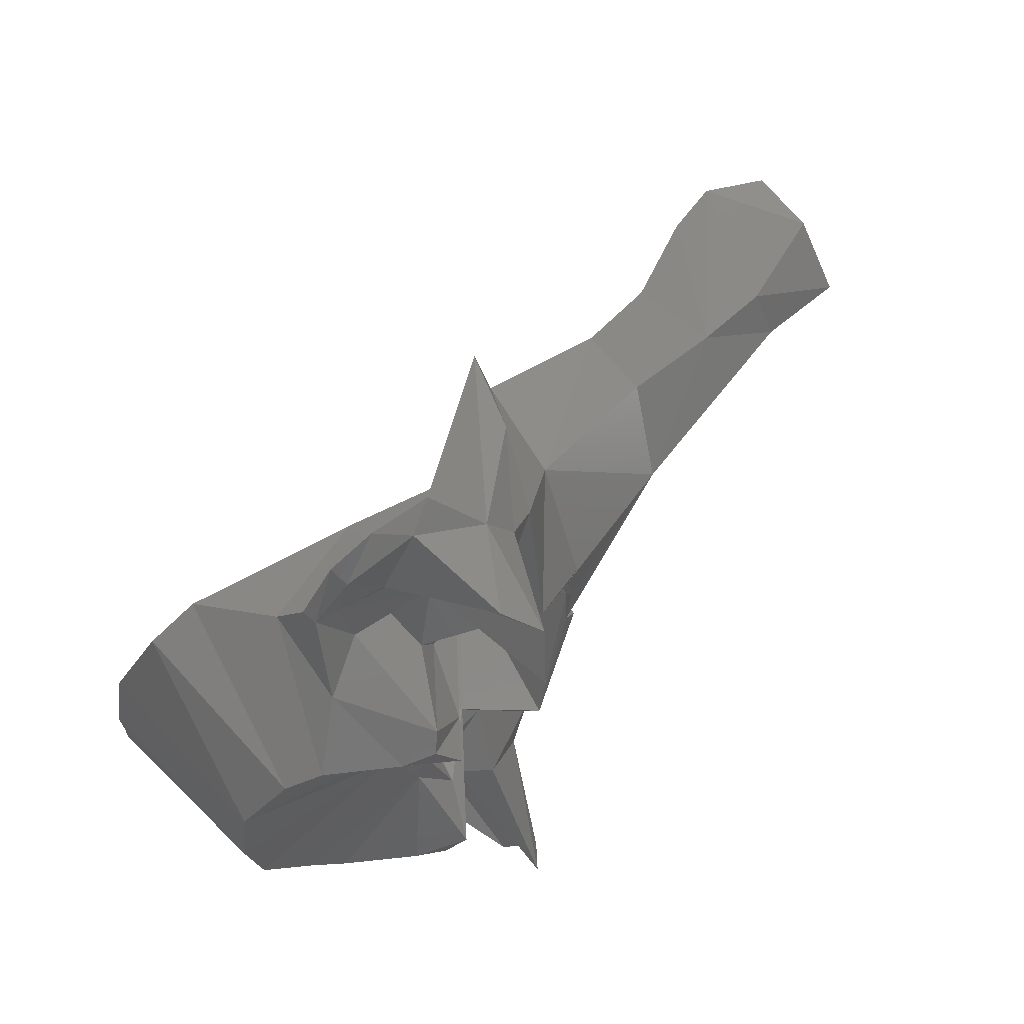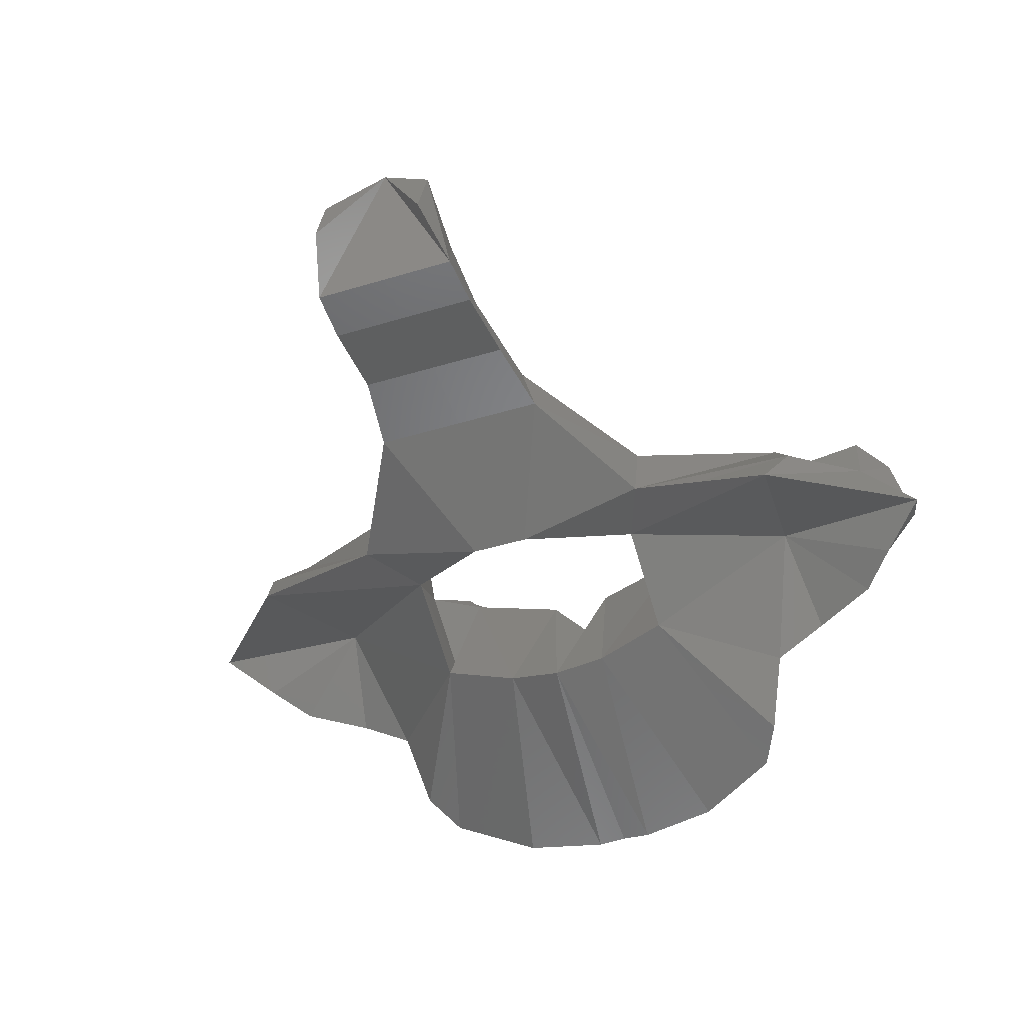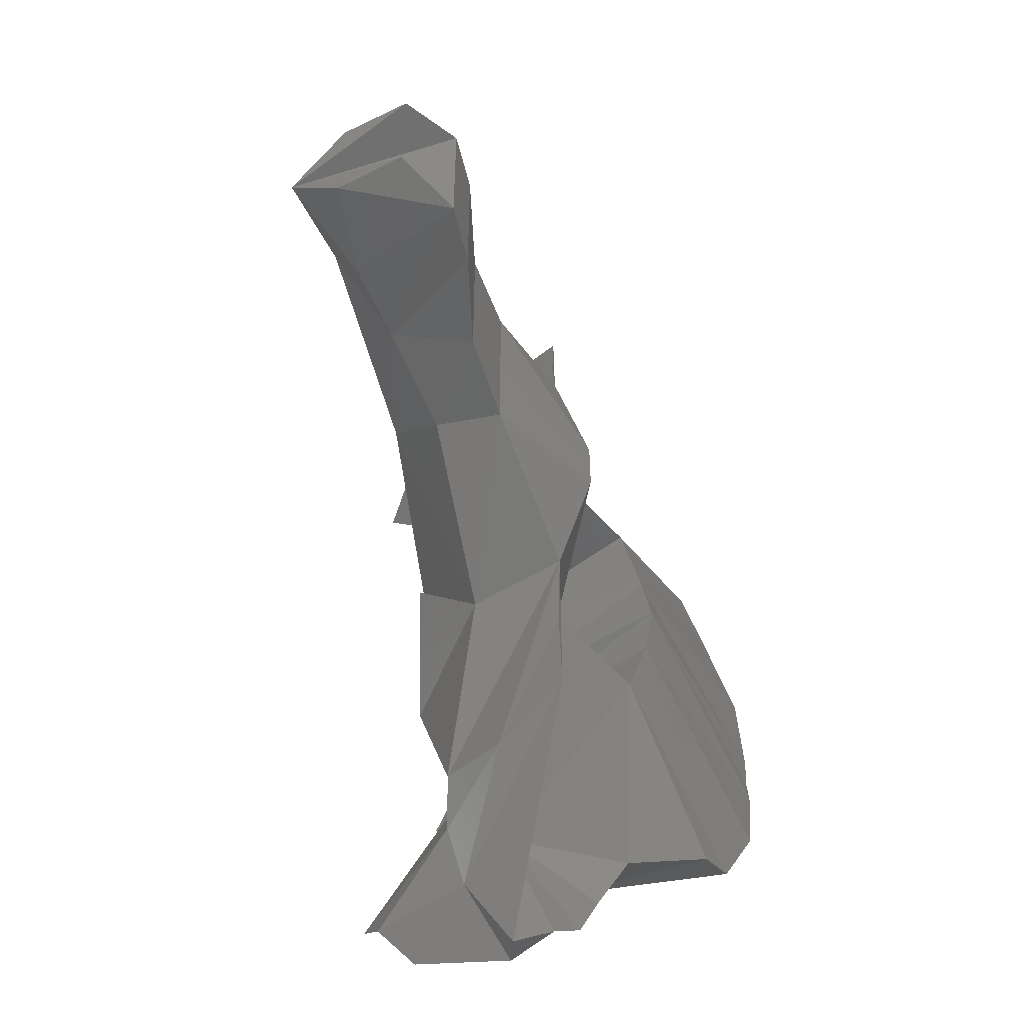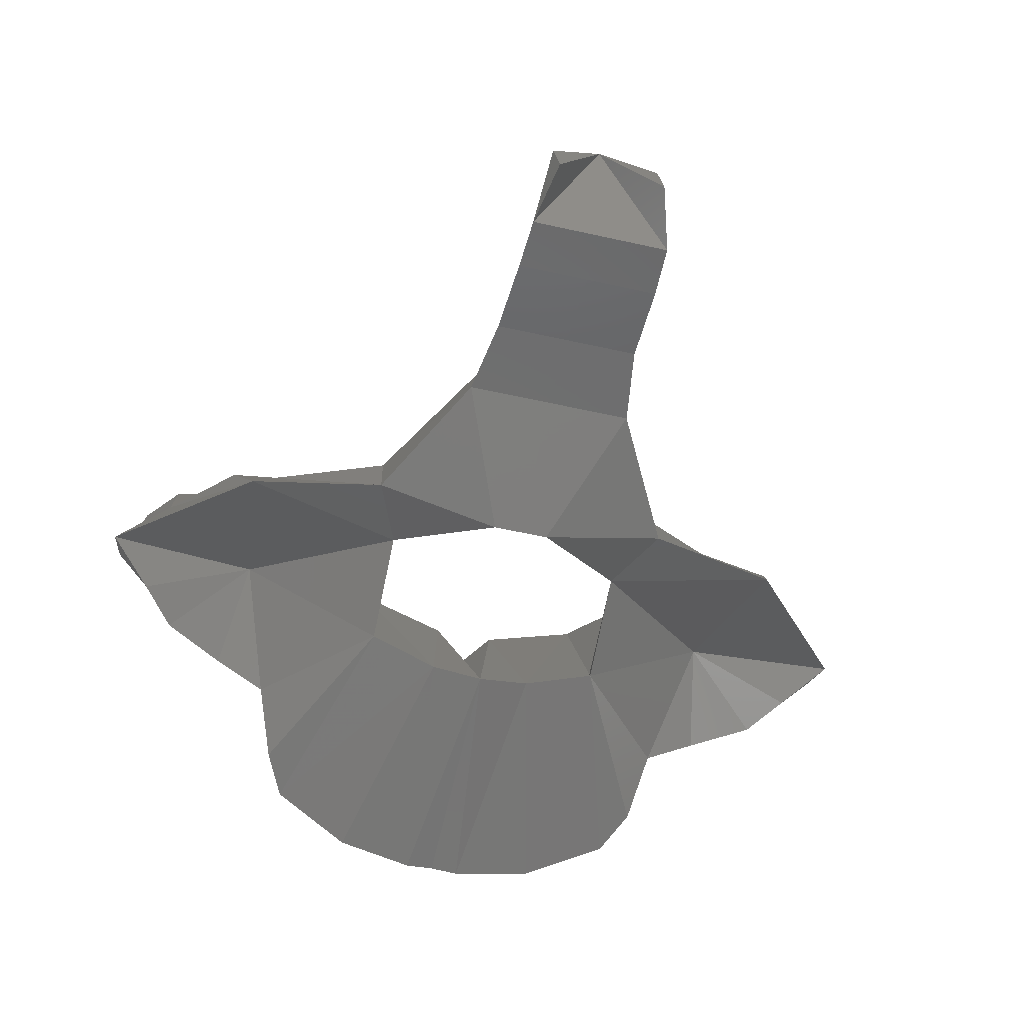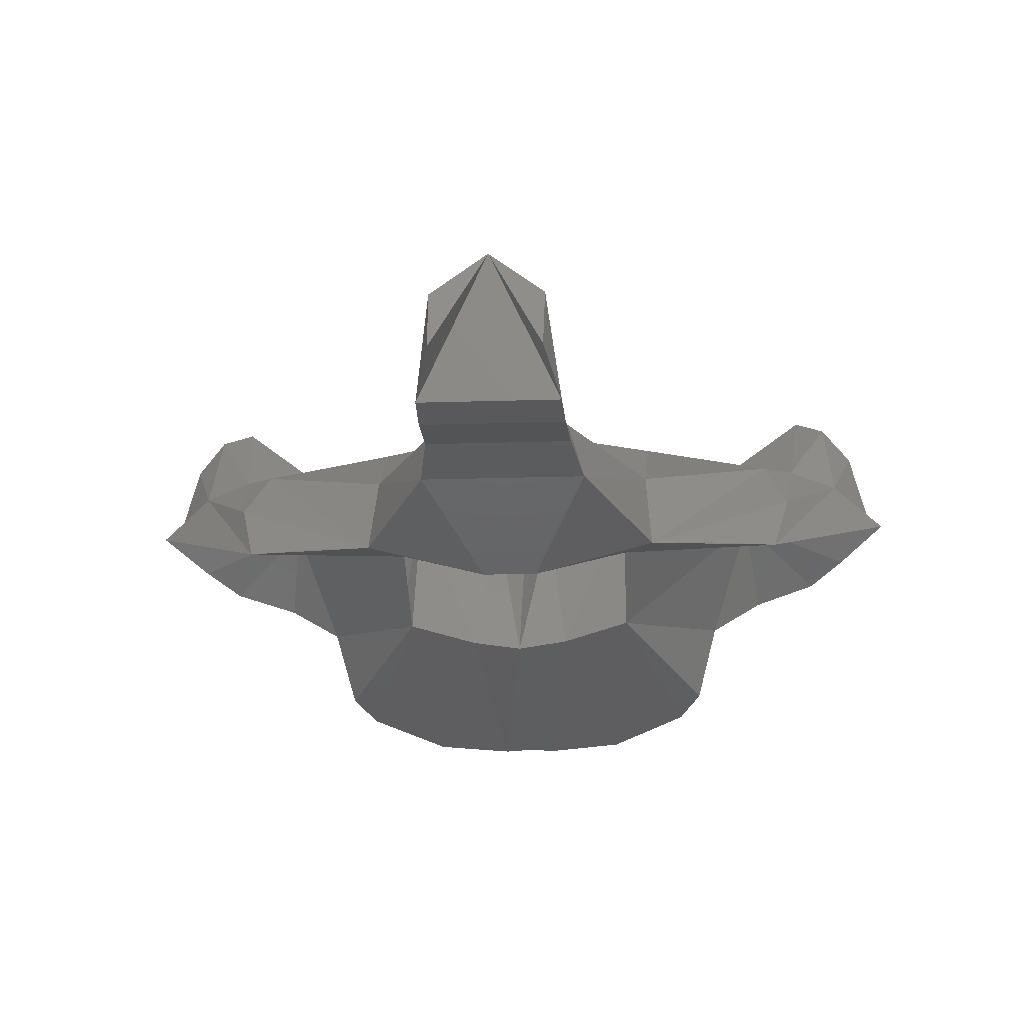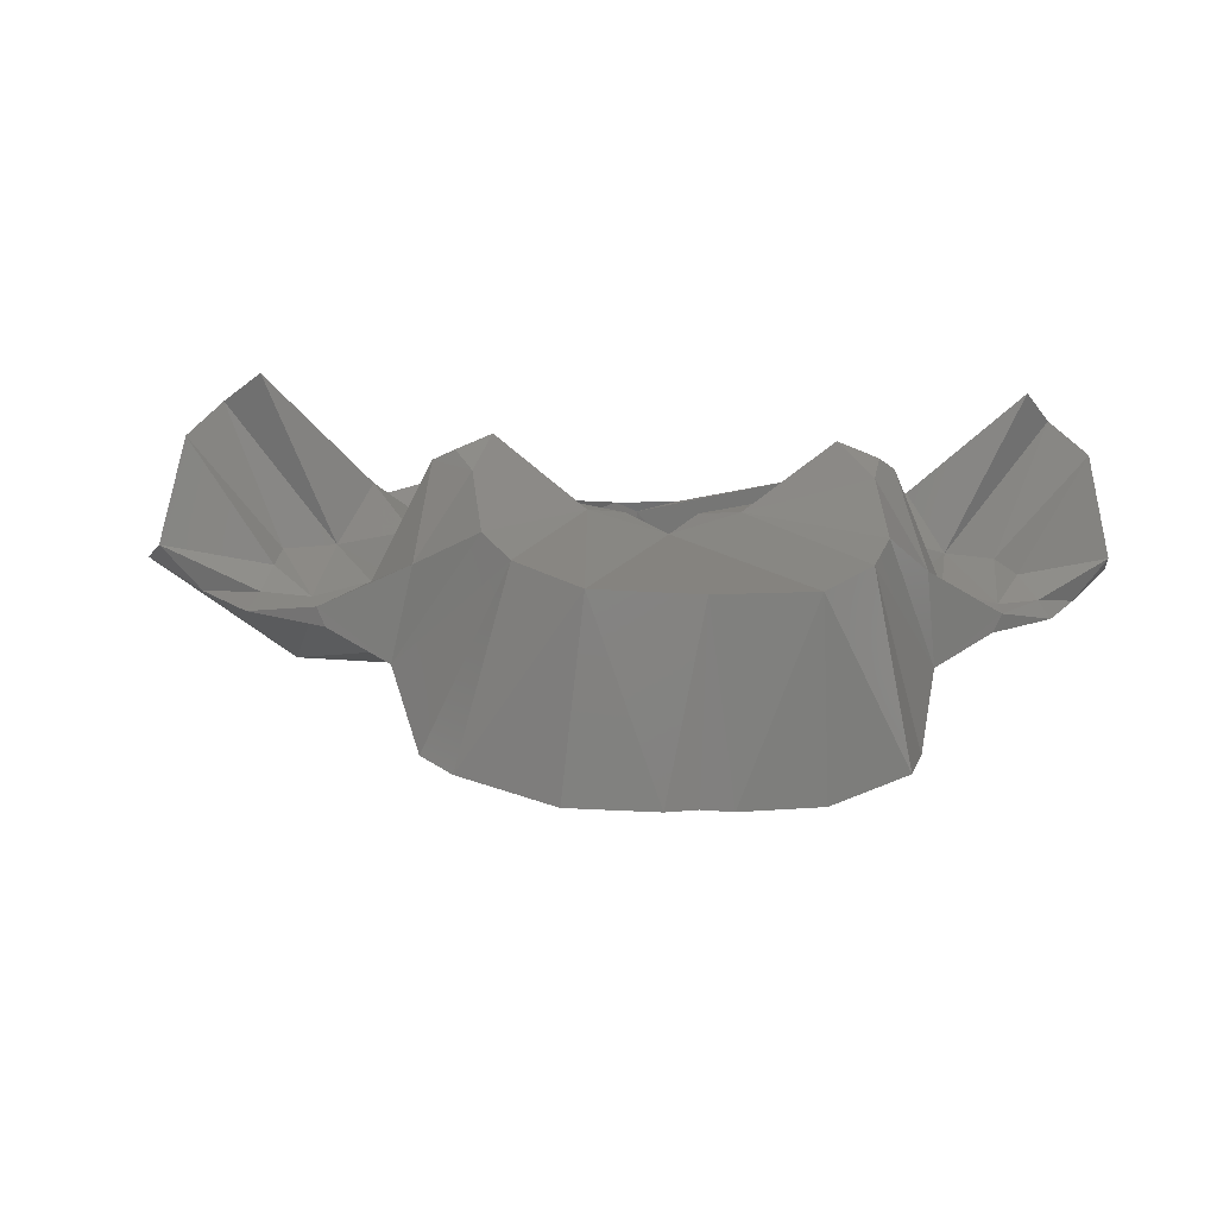
<metadata>
{"format":"stl","ext":"stl","renderer":"f3d","projection":"perspective","resolution":1024,"background":"white","views":[{"elev":68.7,"azim":124.4,"up":"+Z"},{"elev":-43.6,"azim":-70.3,"up":"+Y"},{"elev":-55.4,"azim":-79.2,"up":"+Z"},{"elev":-52.3,"azim":-103.7,"up":"+Y"},{"elev":-19.2,"azim":-86.6,"up":"+Y"},{"elev":-3.2,"azim":79.5,"up":"+Y"}]}
</metadata>
<code>
# stl→obj: 155 verts, 288 faces
v -0.01949 0.04117 0.00015
v -0.008393 0.04152 0.00015
v -0.007746 0.04157 -0.00418
v -0.02046 0.04124 0.00015
v -0.007746 0.04157 0.00448
v -0.01459 0.02695 -0.002122
v -0.008682 0.04089 -0.001485
v -0.01459 0.02695 0.00015
v -0.008682 0.04089 0.001786
v -0.01459 0.02695 0.002422
v -0.002206 0.04283 -0.01219
v -0.008703 0.04169 -0.00496
v -0.007746 0.04156 -0.00418
v -0.01175 0.03655 -0.01181
v -0.02394 0.03714 -0.00527
v -0.0313 0.03903 -0.003752
v -0.03645 0.04234 0.00015
v -0.03678 0.04033 -0.003527
v -0.03678 0.04033 0.003828
v -0.0313 0.03903 0.004053
v -0.02394 0.03714 0.005571
v -0.01175 0.03655 0.01211
v -0.007746 0.04156 0.00448
v -0.002206 0.04283 0.01249
v -0.008703 0.04169 0.00526
v -0.008079 0.03087 -0.009838
v -0.01481 0.02953 -0.01227
v -0.02484 0.03213 -0.006679
v -0.02485 0.03213 0.00015
v -0.02484 0.03213 0.006979
v -0.008079 0.03087 0.01014
v -0.01481 0.02953 0.01257
v 0.001252 0.03751 -0.01227
v 0.000253 0.03838 -0.01373
v -0.004716 0.03989 -0.02288
v -0.03082 0.03299 -0.005751
v -0.0375 0.03204 -0.005593
v -0.04161 0.03224 -0.005446
v -0.04263 0.04415 0.00015
v -0.04412 0.04009 -0.004316
v -0.04412 0.04009 0.004616
v -0.04161 0.03224 0.005746
v -0.0375 0.03204 0.005893
v -0.03082 0.03299 0.006052
v -0.004716 0.03989 0.02319
v -0.004716 0.03989 0.02318
v 0.001252 0.03751 0.01257
v 0.000253 0.03838 0.01403
v 0.003817 0.03112 -0.01093
v -0.000374 0.02652 -0.009825
v 0.003446 0.03712 -0.02142
v -0.01226 0.02998 -0.02308
v -0.03082 0.03299 0.00015
v -0.008493 0.03531 -0.0246
v -0.01337 0.02994 -0.0174
v 0.003817 0.03112 0.01123
v -0.000374 0.02652 0.01013
v 0.003446 0.03712 0.02172
v -0.01226 0.02998 0.02338
v -0.008493 0.03531 0.0249
v -0.01337 0.02994 0.0177
v 0.007145 0.0407 -0.009892
v 0.007418 0.04209 -0.01099
v 0.00448 0.03782 -0.01314
v 0.005914 0.03791 -0.01665
v 0.002642 0.04146 -0.01887
v 0.00448 0.03782 -0.01315
v -0.002032 0.0404 -0.02553
v 0.005964 0.04838 -0.02683
v -0.03751 0.03204 0.00015
v -0.04161 0.03224 0.00015
v -0.04563 0.03516 -0.00421
v -0.04563 0.03516 0.004511
v -0.002032 0.0404 0.02583
v 0.005964 0.04838 0.02713
v 0.002642 0.04146 0.01917
v 0.00448 0.03782 0.01345
v 0.005914 0.03791 0.01695
v 0.007145 0.0407 0.01019
v 0.007418 0.04209 0.01129
v 0.000697 0.02513 -0.004101
v 0.01882 0.01947 -0.008543
v 0.01611 0.02153 -0.015
v 0.0126 0.02276 -0.01676
v 0.01036 0.02872 -0.0184
v 0.005609 0.03512 -0.01828
v 0.003711 0.04673 -0.02915
v 0.003493 0.03679 -0.02509
v 0.005043 0.04416 -0.03171
v 0.001822 0.03623 -0.03407
v 0.004887 0.03374 -0.03045
v 0.008863 0.03322 -0.02349
v 0.008631 0.03429 -0.01955
v 0.005609 0.03511 -0.01828
v 0.007753 0.03228 -0.02773
v 0.01005 0.03117 -0.02269
v -0.000191 0.03946 -0.02967
v 0.000697 0.02513 0.004401
v 0.01611 0.02153 0.0153
v 0.01882 0.01947 0.008844
v 0.0126 0.02276 0.01706
v 0.01036 0.02872 0.0187
v 0.005609 0.03512 0.01858
v 0.003711 0.04673 0.02945
v 0.005043 0.04416 0.03201
v 0.003493 0.03679 0.02539
v 0.001822 0.03623 0.03437
v 0.004887 0.03374 0.03075
v 0.008863 0.03322 0.0238
v 0.008631 0.03429 0.01985
v 0.005609 0.03511 0.01858
v 0.01005 0.03117 0.02299
v 0.007753 0.03228 0.02803
v -0.000191 0.03946 0.02997
v 0.01016 0.04414 -0.01167
v 0.009401 0.03924 -0.005159
v 0.01134 0.04288 -0.01433
v 0.008378 0.0392 -0.00239
v 0.000531 0.02445 0.00015
v 0.01026 0.04229 -0.01571
v 0.01026 0.04229 0.01601
v 0.01134 0.04288 0.01463
v 0.01016 0.04414 0.01197
v 0.009401 0.03924 0.00546
v 0.008378 0.0392 0.002691
v 0.02009 0.01919 -0.002163
v 0.0201 0.01934 0.00015
v 0.0219 0.0331 -0.007528
v 0.01895 0.03503 -0.01172
v 0.02191 0.0331 -0.007528
v 0.01895 0.03503 -0.01173
v 0.01696 0.03696 -0.01334
v 0.01271 0.03515 -0.01727
v 0.01695 0.03696 -0.01334
v 0.01031 0.03247 -0.02329
v 0.01272 0.03515 -0.01727
v 0.006278 0.03546 -0.02584
v 0.004308 0.03686 -0.0334
v 0.007782 0.03358 -0.02681
v 0.02009 0.01919 0.002464
v 0.02191 0.0331 0.007829
v 0.01895 0.03503 0.01202
v 0.0219 0.0331 0.007829
v 0.01696 0.03696 0.01364
v 0.01695 0.03696 0.01364
v 0.01271 0.03515 0.01757
v 0.01272 0.03515 0.01757
v 0.01031 0.03247 0.02359
v 0.006278 0.03546 0.02614
v 0.004308 0.03686 0.0337
v 0.007782 0.03358 0.02711
v 0.01322 0.04131 -0.01344
v 0.01081 0.03754 0.00015
v 0.02276 0.03277 0.00015
v 0.01322 0.04131 0.01374
f 1 2 3
f 3 4 1
f 5 2 1
f 1 4 5
f 6 7 2
f 8 6 2
f 2 7 3
f 2 9 10
f 2 10 8
f 5 9 2
f 11 3 7
f 11 12 3
f 13 14 4
f 14 15 4
f 14 3 12
f 4 16 17
f 16 18 17
f 15 16 4
f 17 19 20
f 17 20 4
f 4 20 21
f 4 21 22
f 4 22 23
f 9 5 24
f 5 25 24
f 25 5 22
f 26 7 6
f 26 6 27
f 6 28 27
f 28 6 29
f 6 8 29
f 11 7 26
f 29 8 10
f 29 10 30
f 31 9 24
f 10 9 31
f 32 30 10
f 32 10 31
f 33 34 11
f 33 11 26
f 11 35 14
f 11 14 12
f 11 34 35
f 15 14 28
f 15 28 36
f 14 27 28
f 14 35 27
f 16 15 36
f 16 36 37
f 16 37 38
f 18 16 38
f 17 18 39
f 18 40 39
f 38 40 18
f 39 41 19
f 39 19 17
f 42 20 19
f 19 41 42
f 42 43 20
f 43 44 20
f 44 21 20
f 44 30 21
f 30 22 21
f 25 22 24
f 22 45 24
f 30 32 22
f 32 46 22
f 31 24 47
f 24 48 47
f 46 48 24
f 33 26 49
f 49 26 50
f 51 50 26
f 51 26 52
f 26 27 52
f 53 36 29
f 36 28 29
f 27 35 54
f 27 54 55
f 27 55 52
f 29 30 44
f 29 44 53
f 56 31 47
f 57 31 56
f 31 57 58
f 59 32 31
f 59 31 58
f 60 46 32
f 61 60 32
f 59 61 32
f 62 63 33
f 62 33 49
f 63 64 33
f 64 34 33
f 65 66 34
f 65 34 67
f 66 35 34
f 35 68 54
f 35 66 68
f 66 69 68
f 70 37 53
f 37 36 53
f 71 38 70
f 38 37 70
f 71 39 38
f 72 38 39
f 72 40 38
f 40 72 39
f 42 39 71
f 39 73 41
f 39 42 73
f 42 41 73
f 70 43 42
f 70 42 71
f 53 44 43
f 53 43 70
f 60 74 46
f 74 75 76
f 74 76 45
f 48 46 76
f 77 48 78
f 48 76 78
f 47 48 77
f 56 47 79
f 47 80 79
f 47 77 80
f 62 49 50
f 62 50 81
f 82 81 83
f 81 50 83
f 83 50 84
f 84 50 85
f 50 51 85
f 86 51 65
f 51 66 65
f 51 69 66
f 51 87 69
f 51 88 87
f 88 89 87
f 51 52 90
f 51 90 91
f 88 51 92
f 51 93 92
f 51 94 93
f 95 96 51
f 96 85 51
f 51 91 95
f 55 54 52
f 54 97 52
f 97 90 52
f 68 97 54
f 57 56 79
f 98 57 79
f 99 57 98
f 99 98 100
f 101 57 99
f 102 57 101
f 102 58 57
f 78 76 58
f 78 58 103
f 76 75 58
f 75 104 58
f 104 105 106
f 104 106 58
f 107 59 58
f 108 107 58
f 109 110 58
f 109 58 106
f 110 111 58
f 58 112 113
f 58 102 112
f 113 108 58
f 59 60 61
f 59 114 60
f 59 107 114
f 60 114 74
f 115 62 116
f 117 63 115
f 63 62 115
f 116 62 118
f 118 62 81
f 118 81 119
f 117 120 63
f 120 67 63
f 120 65 64
f 94 65 120
f 87 68 69
f 97 68 87
f 75 74 104
f 104 74 114
f 80 77 121
f 80 121 122
f 77 78 121
f 121 78 111
f 123 79 80
f 123 80 122
f 124 79 123
f 125 79 124
f 119 98 125
f 98 79 125
f 82 126 81
f 81 126 119
f 127 119 126
f 82 128 126
f 83 129 130
f 83 130 82
f 84 131 83
f 85 132 129
f 85 129 84
f 85 133 134
f 85 96 135
f 85 135 136
f 93 94 120
f 87 89 97
f 137 89 88
f 137 88 92
f 89 138 97
f 137 138 89
f 97 138 90
f 91 90 138
f 95 91 139
f 91 138 139
f 135 92 93
f 135 93 136
f 133 93 120
f 139 137 92
f 139 92 135
f 96 95 135
f 95 139 135
f 100 98 140
f 98 119 140
f 127 140 119
f 100 141 99
f 141 142 99
f 99 142 101
f 140 143 100
f 101 142 102
f 142 144 102
f 145 146 102
f 147 148 102
f 148 112 102
f 121 111 110
f 114 105 104
f 106 105 149
f 114 150 105
f 105 150 149
f 109 106 149
f 107 150 114
f 150 107 108
f 151 150 108
f 151 108 113
f 147 110 148
f 110 109 148
f 148 109 151
f 109 149 151
f 121 110 146
f 148 151 113
f 148 113 112
f 132 152 116
f 152 115 116
f 152 117 115
f 134 116 131
f 131 116 128
f 116 153 130
f 153 154 130
f 116 118 153
f 136 120 152
f 120 117 152
f 153 118 119
f 119 125 153
f 155 122 121
f 155 121 147
f 123 122 155
f 124 123 155
f 124 155 144
f 142 124 145
f 143 124 142
f 141 154 153
f 141 153 124
f 153 125 124
f 130 154 126
f 154 127 126
f 140 127 154
f 140 154 141
f 134 133 152
f 138 137 139
f 155 146 145
f 151 149 150

</code>
